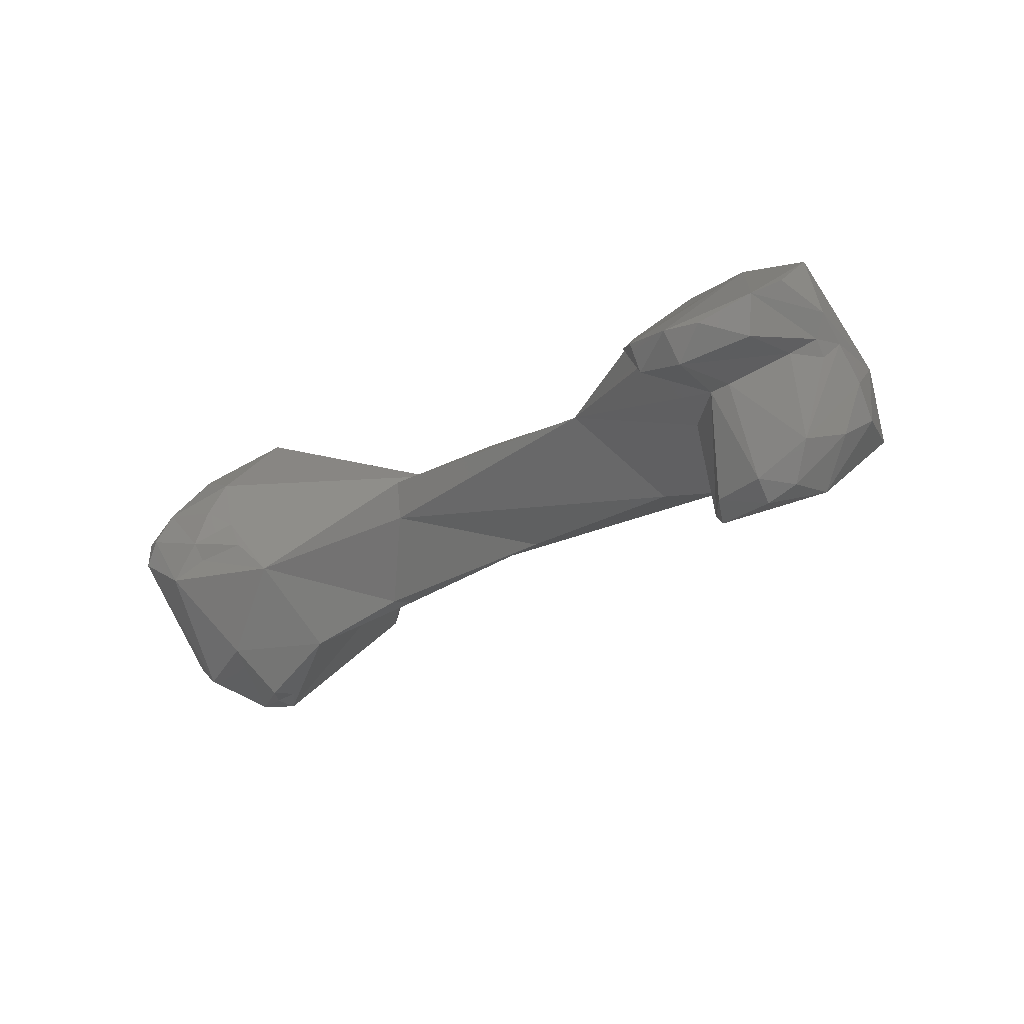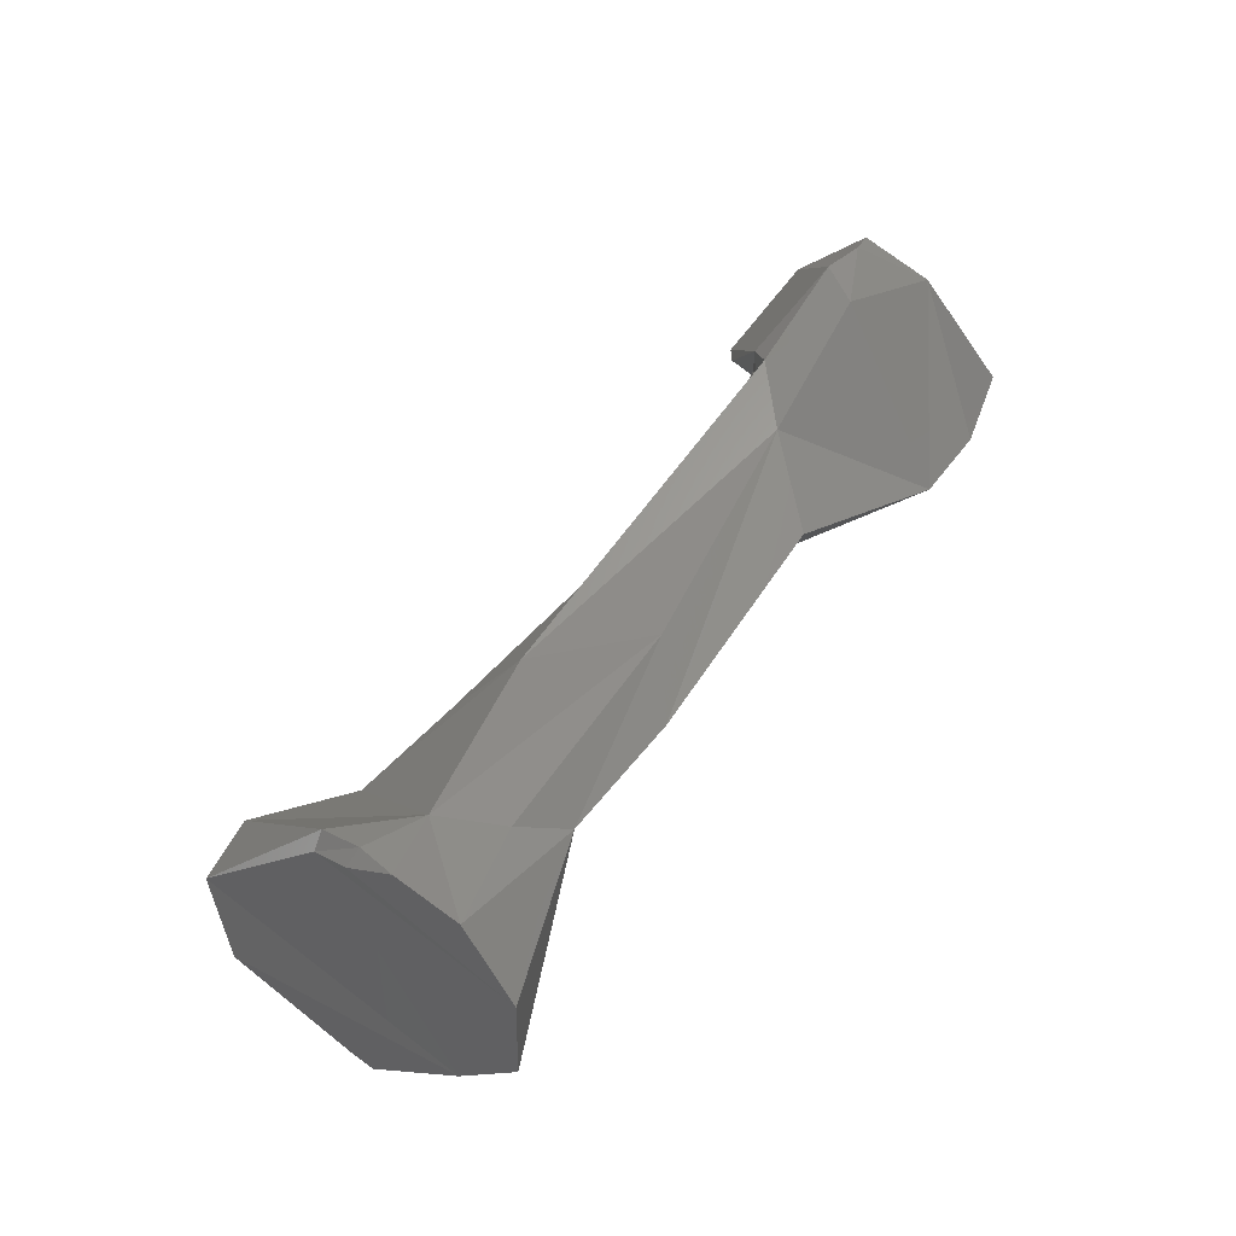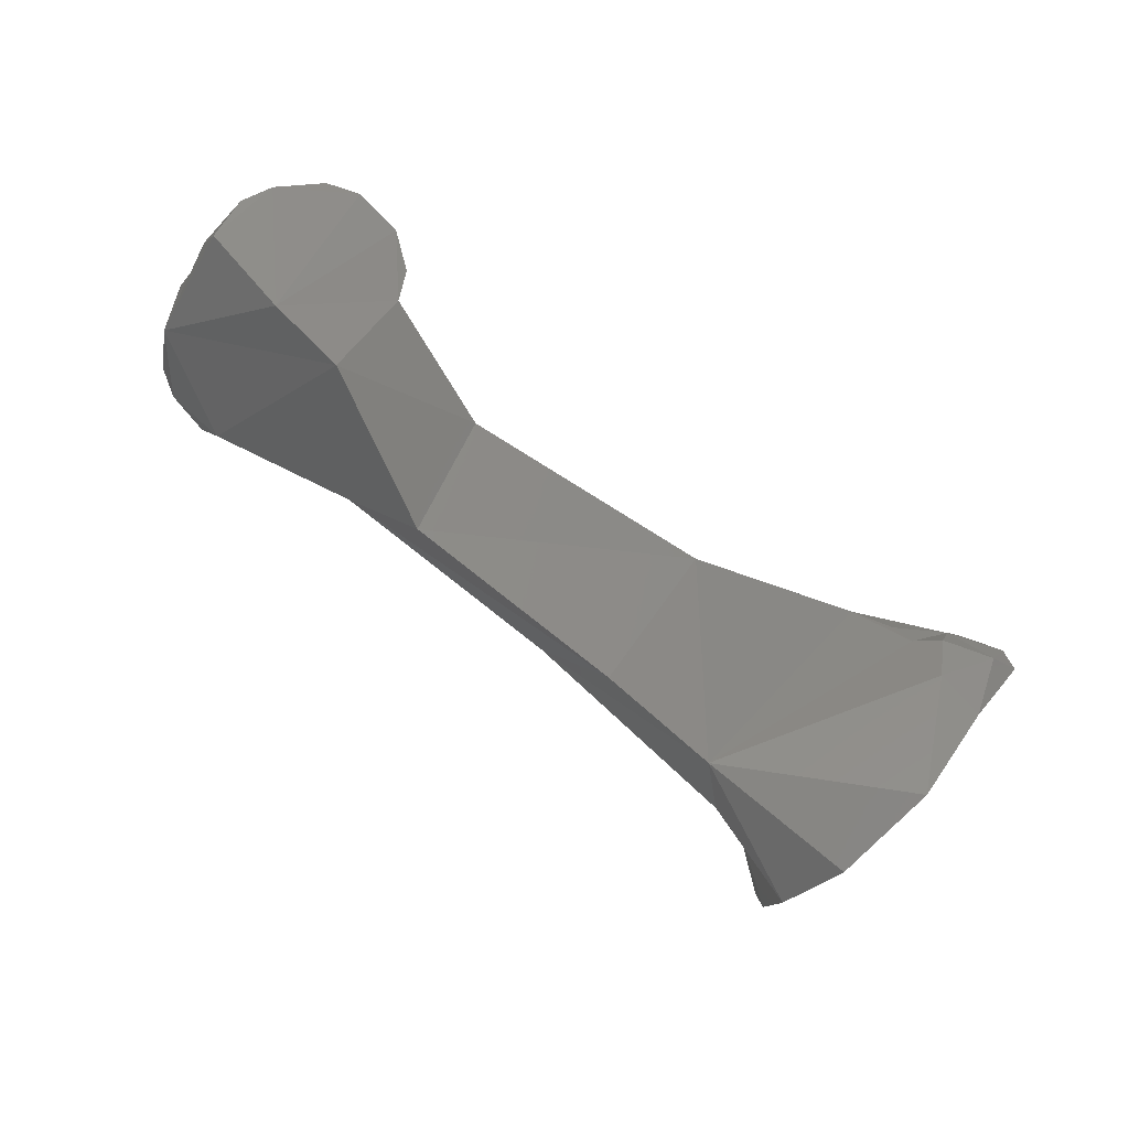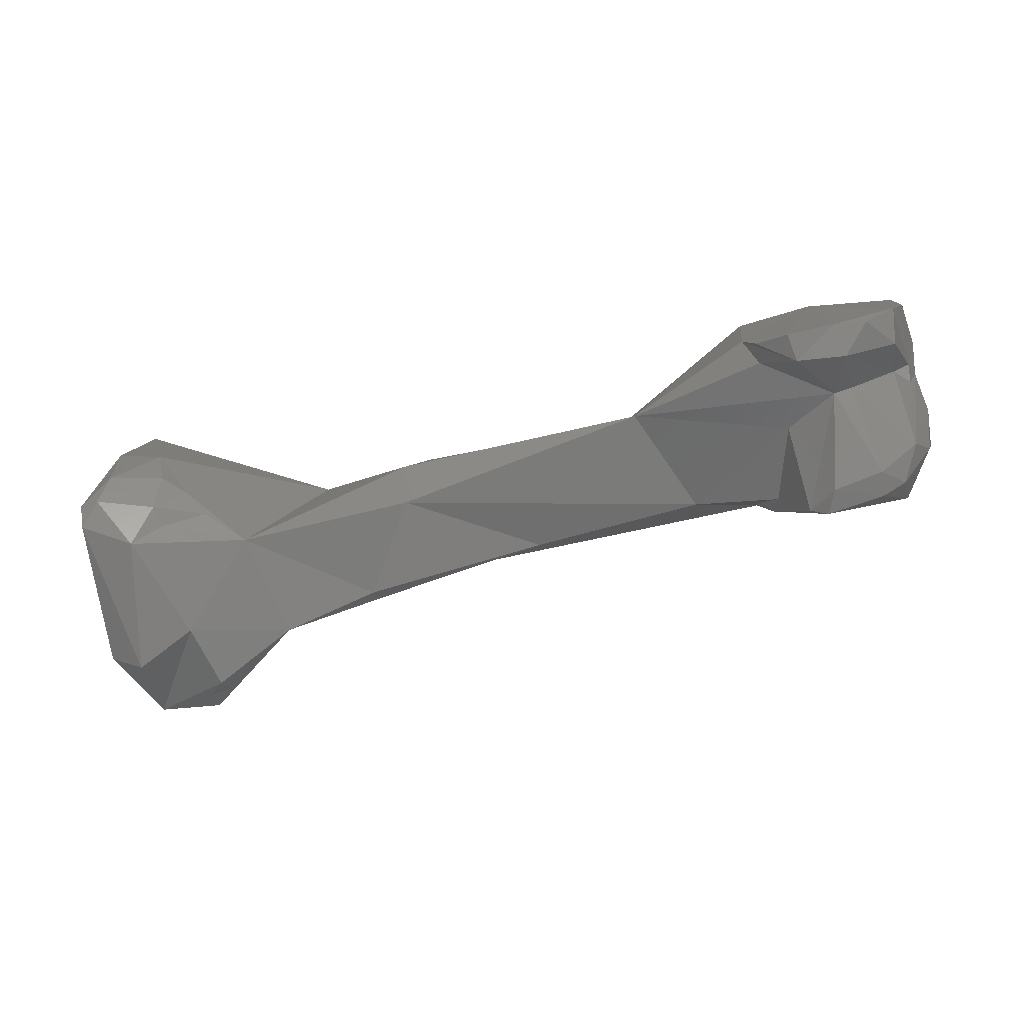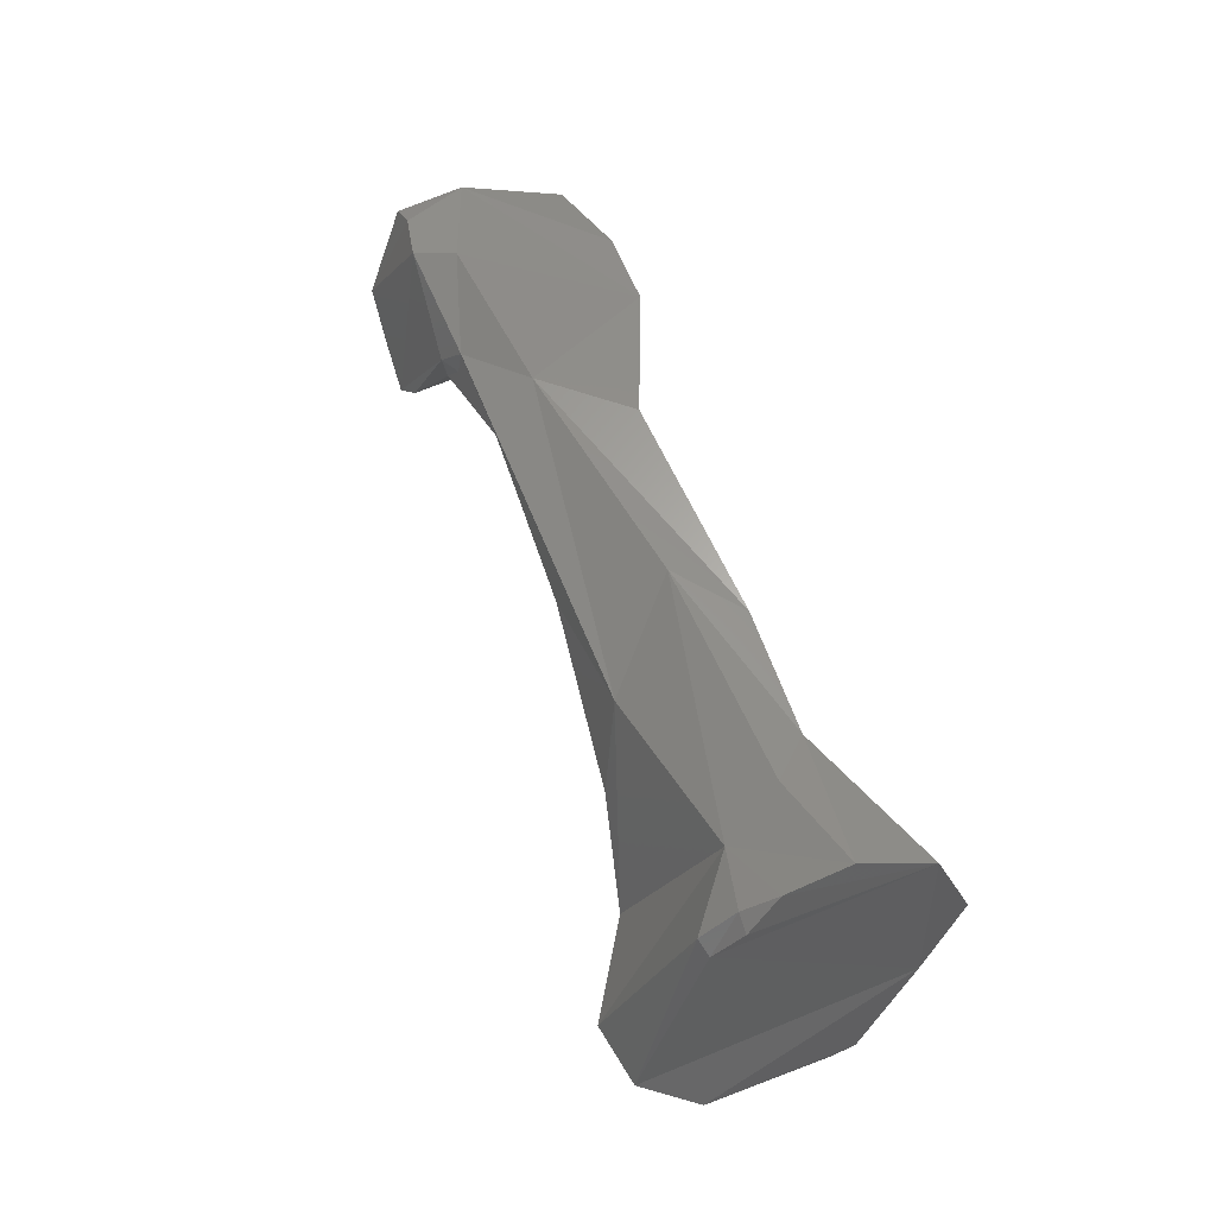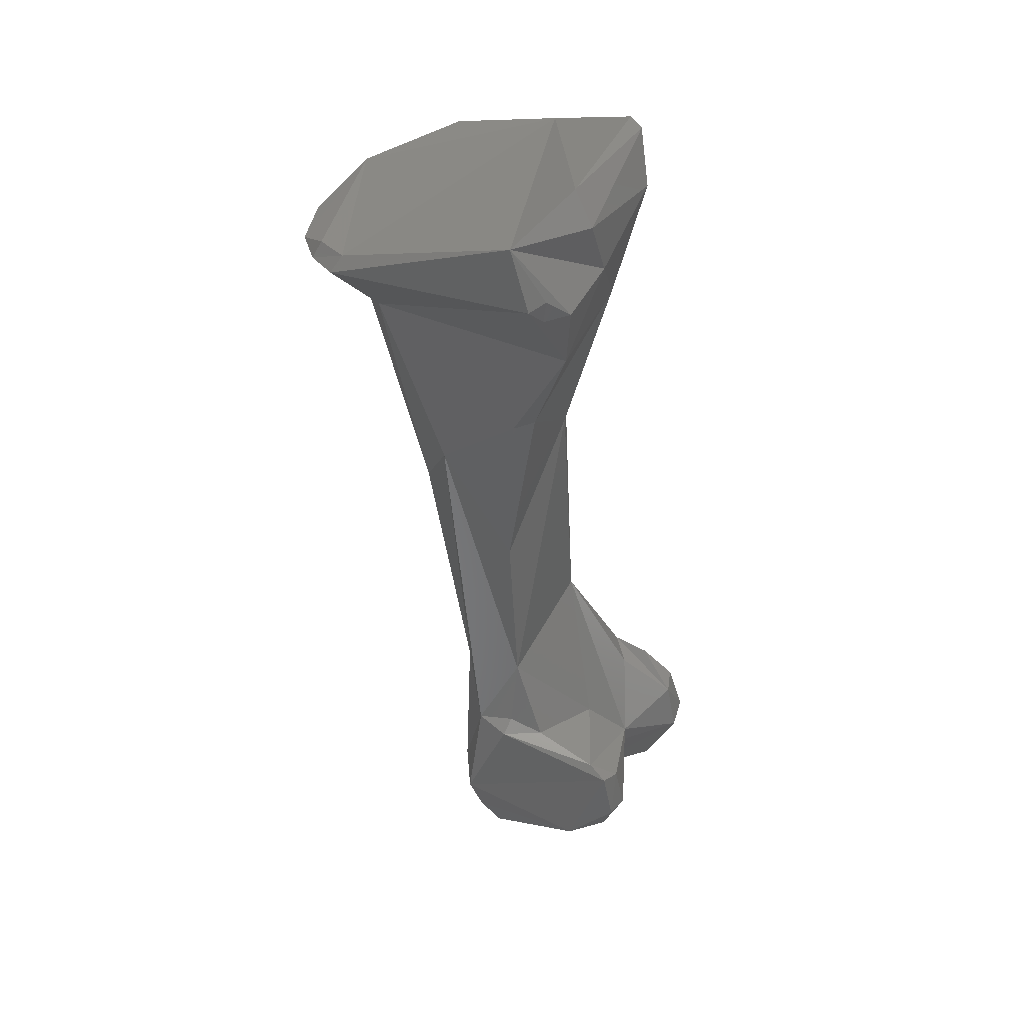
<metadata>
{"format":"stl","ext":"stl","renderer":"f3d","projection":"perspective","resolution":1024,"background":"white","views":[{"elev":-4.4,"azim":33.7,"up":"+Z"},{"elev":75.5,"azim":-64.2,"up":"+Y"},{"elev":79.3,"azim":-155.7,"up":"+Z"},{"elev":-15.7,"azim":-2.6,"up":"+Z"},{"elev":76.9,"azim":-123.5,"up":"+Y"},{"elev":-64.0,"azim":-93.1,"up":"+Z"}]}
</metadata>
<code>
# stl→obj: 87 verts, 170 faces
v -0.006502 0.001389 0.04432
v -0.005768 0.000668 0.04435
v -0.006546 -0.002115 0.04256
v -0.005914 -6.7e-05 0.04664
v -0.008553 0.002092 0.04492
v -0.007721 0.001925 0.04381
v -0.005358 -0.001234 0.04482
v -0.006946 -0.003442 0.04273
v -0.007804 -0.003653 0.04216
v -0.009634 -0.003213 0.04163
v -0.005733 -0.002428 0.04431
v -0.01207 -0.000671 0.04952
v -0.009684 -0.001499 0.05001
v -0.006915 -0.002783 0.04981
v -0.006239 -0.002887 0.04811
v -0.006028 -0.002146 0.0472
v -0.005528 -0.001779 0.04597
v -0.01127 0.00165 0.0433
v -0.01333 0.002197 0.04464
v -0.01079 0.000728 0.04281
v -0.007903 -0.00415 0.0429
v -0.006528 -0.003599 0.04411
v -0.009499 -0.003725 0.04234
v -0.01016 -0.002656 0.04189
v -0.01608 0.0025 0.04676
v -0.01615 -0.001608 0.04564
v -0.01256 -0.003777 0.04773
v -0.01137 -0.006017 0.04716
v -0.009849 -0.006592 0.04735
v -0.007508 -0.005329 0.04847
v -0.00694 -0.004369 0.04896
v -0.006457 -0.00291 0.04729
v -0.006345 -0.002631 0.04674
v -0.01133 0.000472 0.04308
v -0.02336 0.003477 0.04102
v -0.01374 0.000361 0.04293
v -0.02343 0.004182 0.0457
v -0.02105 0.004074 0.04442
v -0.0109 -0.000685 0.04287
v -0.008844 -0.00424 0.04591
v -0.009464 -0.004243 0.04569
v -0.007128 -0.003424 0.04683
v -0.01081 -0.002674 0.04491
v -0.02436 -0.000807 0.04387
v -0.01202 -0.004083 0.04682
v -0.0243 -0.000744 0.04256
v -0.01107 -0.005903 0.04625
v -0.01228 -0.00491 0.04723
v -0.008745 -0.006433 0.04751
v -0.009462 -0.00629 0.04631
v -0.007524 -0.005377 0.04714
v -0.02887 0.005915 0.04104
v -0.01942 0.000966 0.0415
v -0.02517 0.00114 0.03949
v -0.02833 -0.000404 0.03794
v -0.0274 0.005243 0.04475
v -0.02822 0.006311 0.04328
v -0.02985 -0.001928 0.04079
v -0.02543 0.000428 0.03952
v -0.03137 0.00821 0.04344
v -0.031 0.008463 0.04127
v -0.03069 0.008089 0.04012
v -0.03064 0.007394 0.03886
v -0.0308 0.000986 0.0355
v -0.03165 -0.001398 0.03768
v -0.03063 -0.000355 0.03605
v -0.03036 0.000483 0.03601
v -0.03256 0.006713 0.04559
v -0.03392 0.003529 0.04618
v -0.03312 -0.000496 0.04421
v -0.03198 -0.001472 0.04258
v -0.03127 -0.001804 0.04174
v -0.03267 -0.002278 0.04115
v -0.03364 -0.002776 0.04038
v -0.03131 0.007788 0.03998
v -0.03122 0.007026 0.03889
v -0.03285 0.001668 0.03544
v -0.0311 0.00045 0.03574
v -0.03335 -0.000851 0.03647
v -0.03466 0.00023 0.04446
v -0.03284 -0.001822 0.04302
v -0.0346 -0.001971 0.04296
v -0.033 -0.002377 0.04181
v -0.03491 -0.002554 0.04193
v -0.03538 -0.002482 0.04101
v -0.03443 -0.000264 0.03687
v -0.03552 -0.002159 0.04185
f 1 2 3
f 4 1 5
f 6 5 1
f 3 6 1
f 2 1 4
f 7 3 2
f 7 2 4
f 3 8 9
f 10 6 3
f 3 9 10
f 3 7 11
f 8 3 11
f 12 4 5
f 4 12 13
f 14 4 13
f 14 15 4
f 15 16 4
f 4 16 17
f 4 17 7
f 18 5 6
f 5 18 19
f 5 19 12
f 10 20 6
f 20 18 6
f 11 7 17
f 9 8 21
f 8 22 21
f 8 11 22
f 21 23 9
f 10 9 23
f 24 10 23
f 20 10 24
f 11 17 22
f 12 25 26
f 12 19 25
f 26 27 12
f 13 12 27
f 13 28 29
f 29 30 13
f 30 14 13
f 13 27 28
f 30 31 14
f 14 31 15
f 30 15 31
f 16 15 32
f 32 15 30
f 22 17 16
f 22 16 33
f 16 32 33
f 20 34 18
f 18 35 19
f 36 35 18
f 36 18 34
f 37 25 19
f 38 19 35
f 19 38 37
f 39 34 20
f 24 39 20
f 40 41 21
f 40 21 22
f 21 41 23
f 22 33 42
f 42 40 22
f 24 23 41
f 43 24 41
f 39 24 43
f 44 25 37
f 26 25 44
f 41 26 43
f 27 26 45
f 44 46 26
f 45 26 41
f 26 46 36
f 26 36 43
f 45 47 27
f 48 27 47
f 27 48 28
f 28 48 47
f 29 28 47
f 29 49 30
f 29 47 50
f 50 49 29
f 51 32 30
f 49 51 30
f 33 32 42
f 32 51 42
f 39 36 34
f 38 35 52
f 53 35 36
f 35 53 54
f 54 55 35
f 55 52 35
f 46 53 36
f 39 43 36
f 56 37 38
f 56 44 37
f 38 52 57
f 38 57 56
f 40 50 41
f 40 42 50
f 41 50 47
f 47 45 41
f 51 50 42
f 58 44 56
f 44 58 46
f 59 46 58
f 53 46 59
f 51 49 50
f 57 52 60
f 52 61 60
f 62 61 52
f 62 52 63
f 64 63 52
f 64 52 55
f 54 53 59
f 59 55 54
f 65 55 58
f 55 59 58
f 66 55 65
f 67 55 66
f 64 55 67
f 56 60 68
f 56 69 70
f 57 60 56
f 69 56 68
f 71 56 70
f 58 56 71
f 72 58 71
f 73 58 72
f 58 73 74
f 58 74 65
f 68 60 61
f 61 62 75
f 75 68 61
f 62 63 76
f 62 76 75
f 77 76 63
f 64 77 63
f 78 77 64
f 64 67 78
f 65 74 79
f 66 65 77
f 65 79 77
f 67 66 78
f 66 77 78
f 69 68 80
f 68 75 76
f 76 80 68
f 69 80 70
f 81 70 82
f 81 71 70
f 80 82 70
f 81 83 71
f 83 72 71
f 83 73 72
f 83 74 73
f 83 84 74
f 74 84 85
f 74 85 79
f 76 77 80
f 86 77 79
f 77 86 80
f 86 79 85
f 87 82 80
f 80 86 87
f 82 83 81
f 84 82 87
f 82 84 83
f 84 87 85
f 87 86 85

</code>
